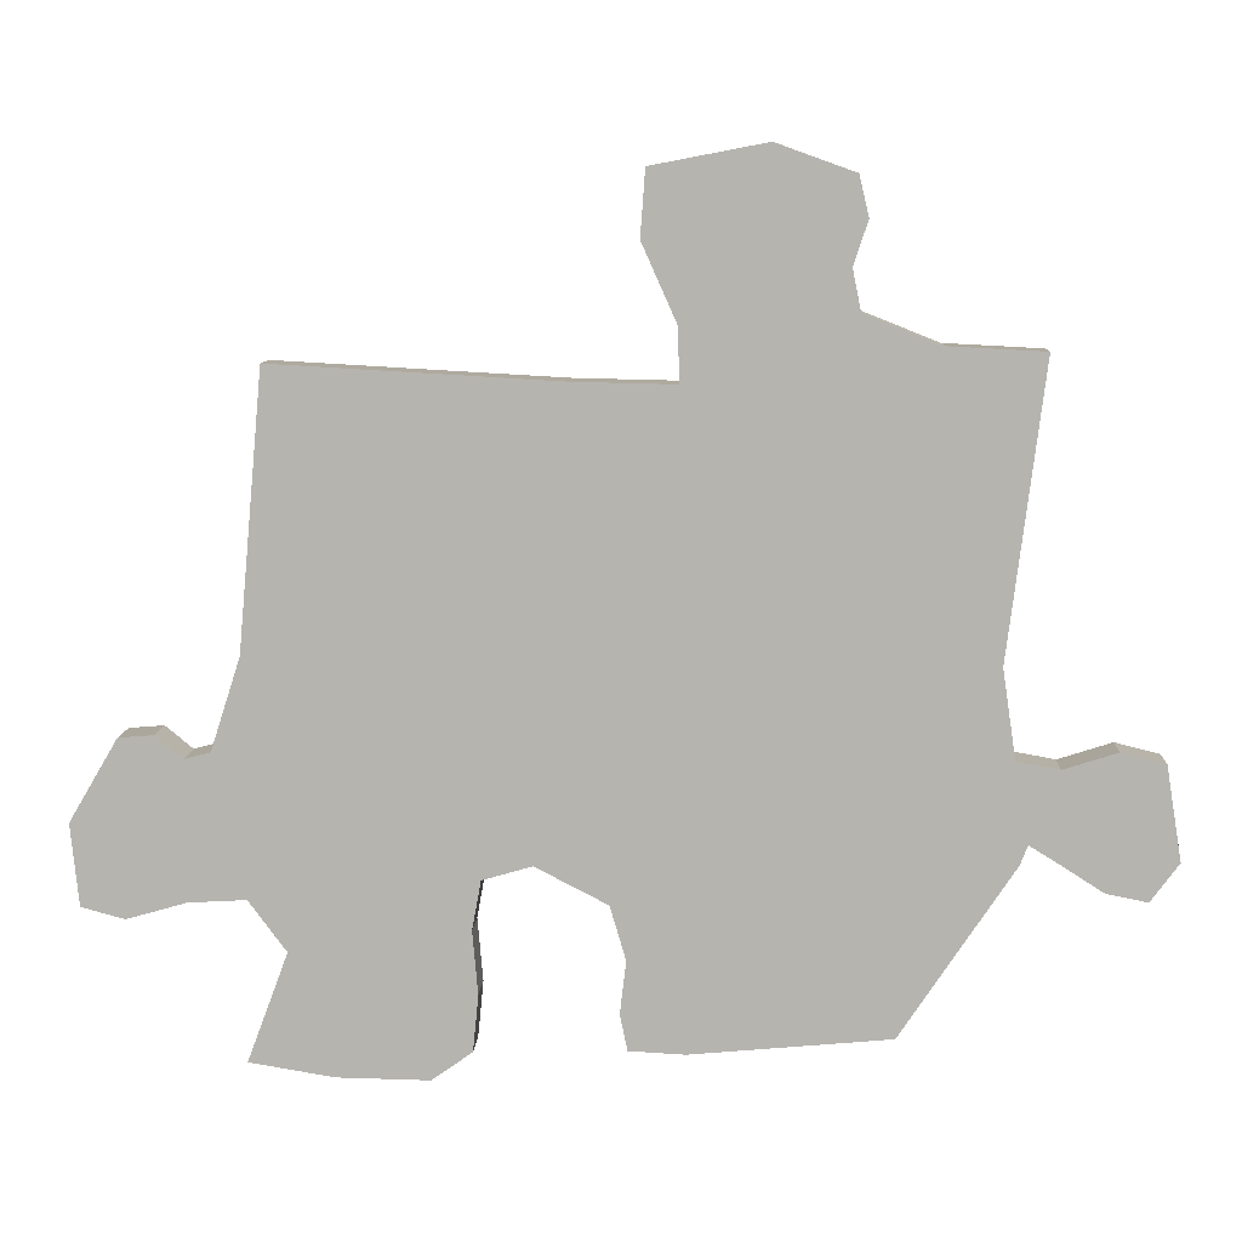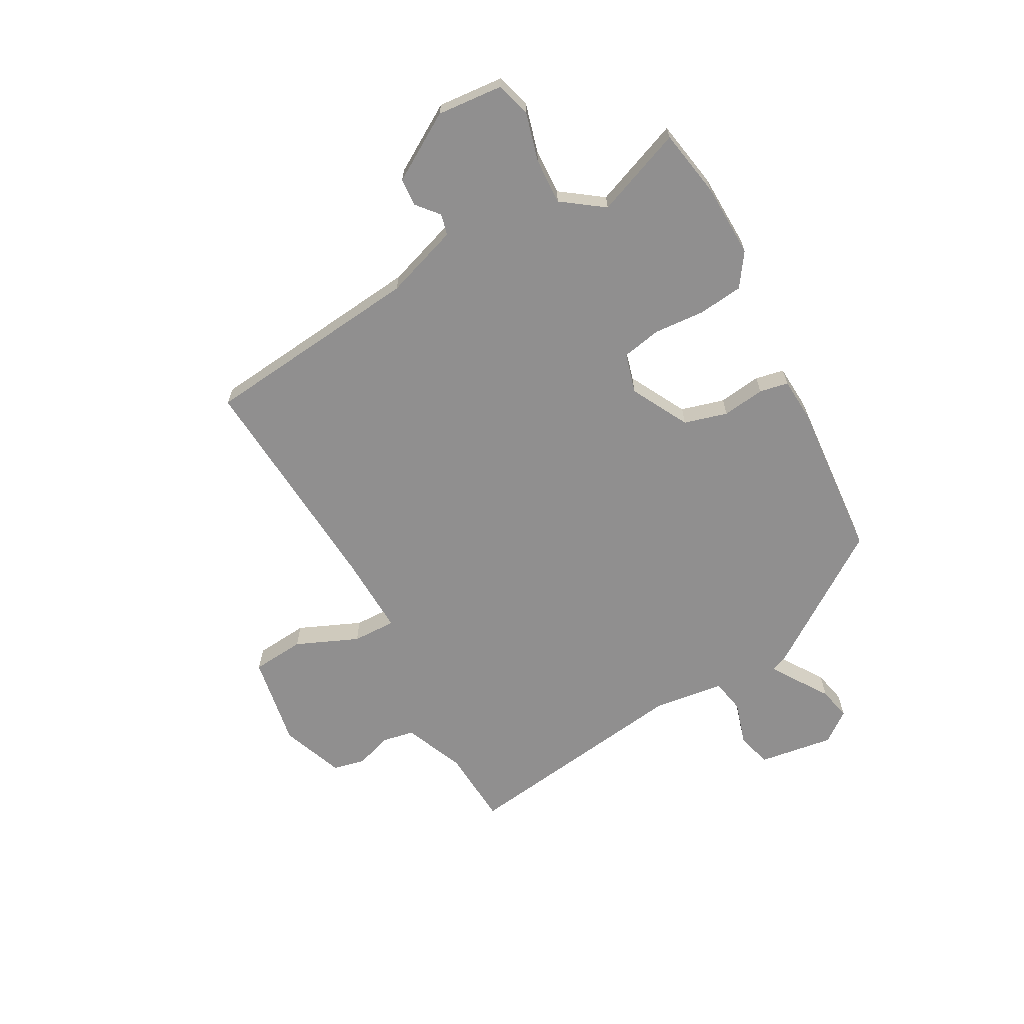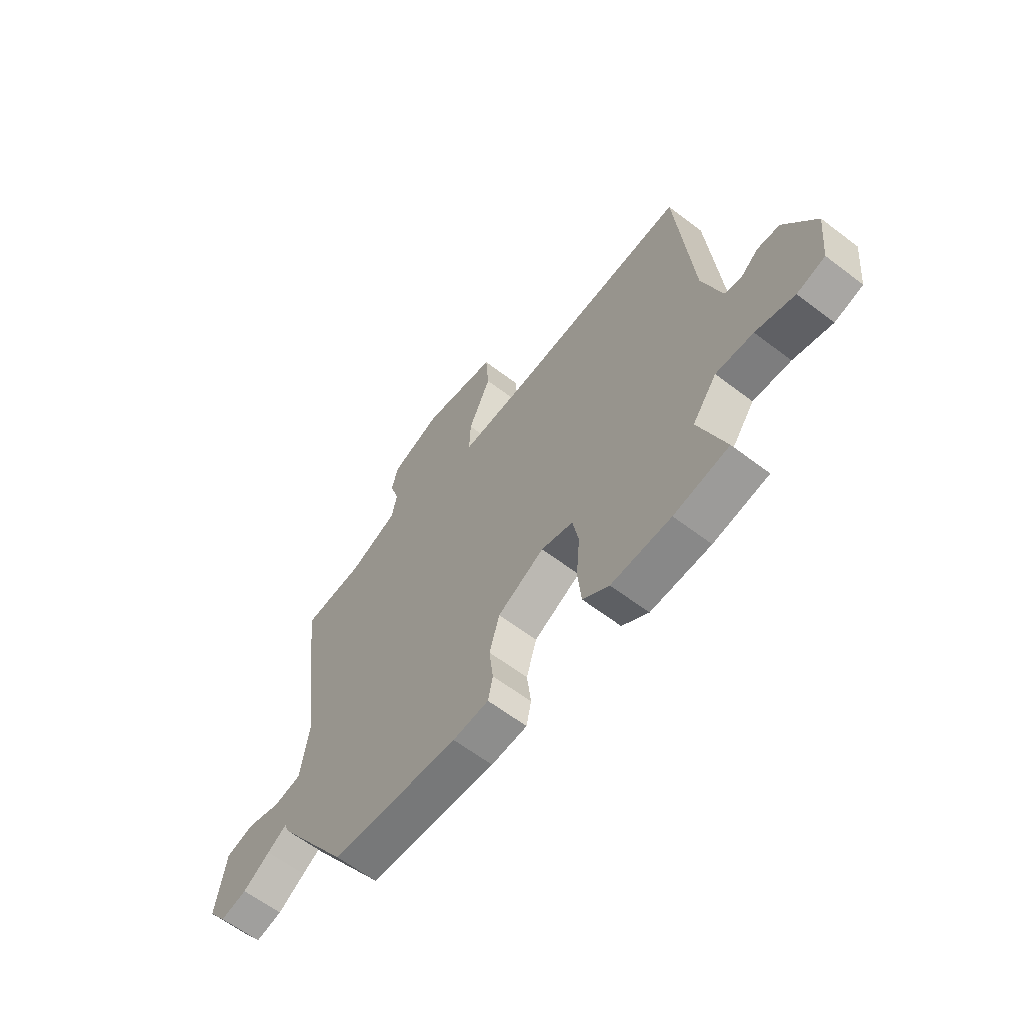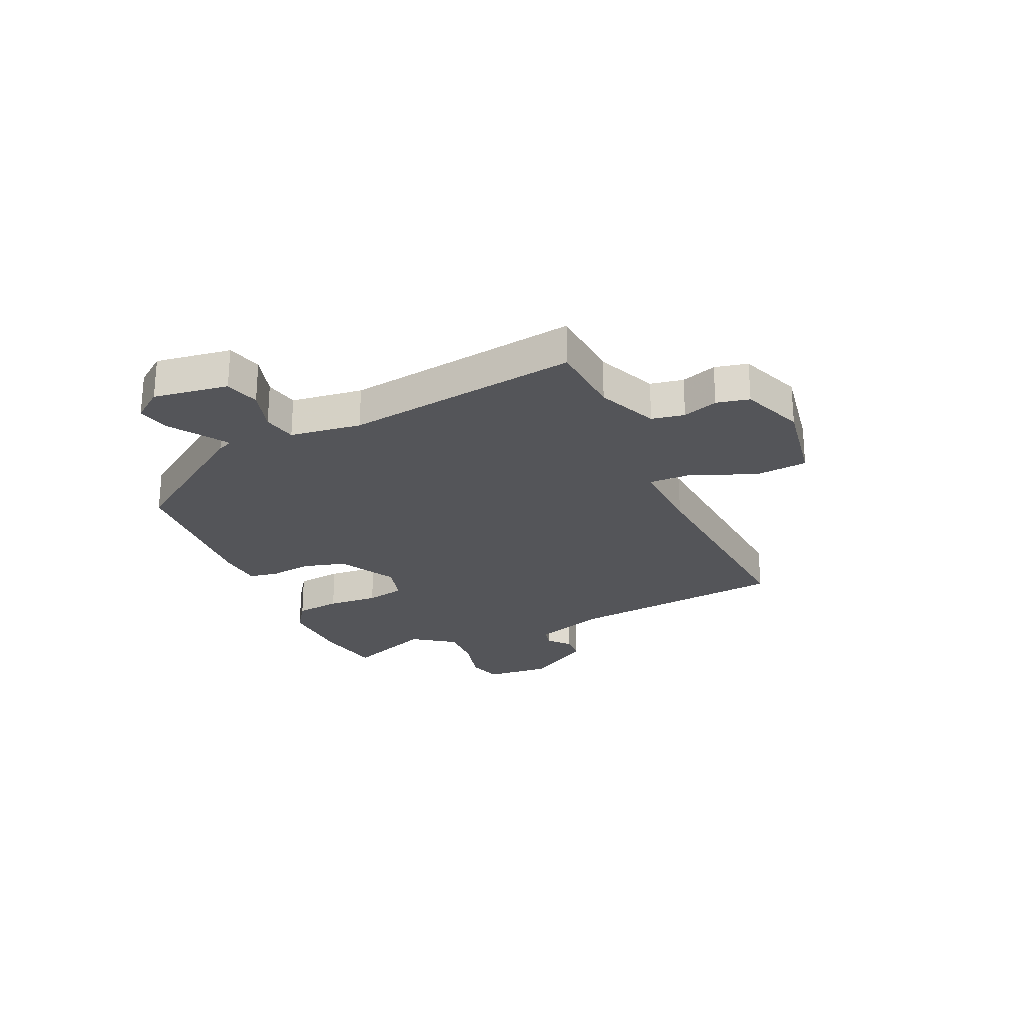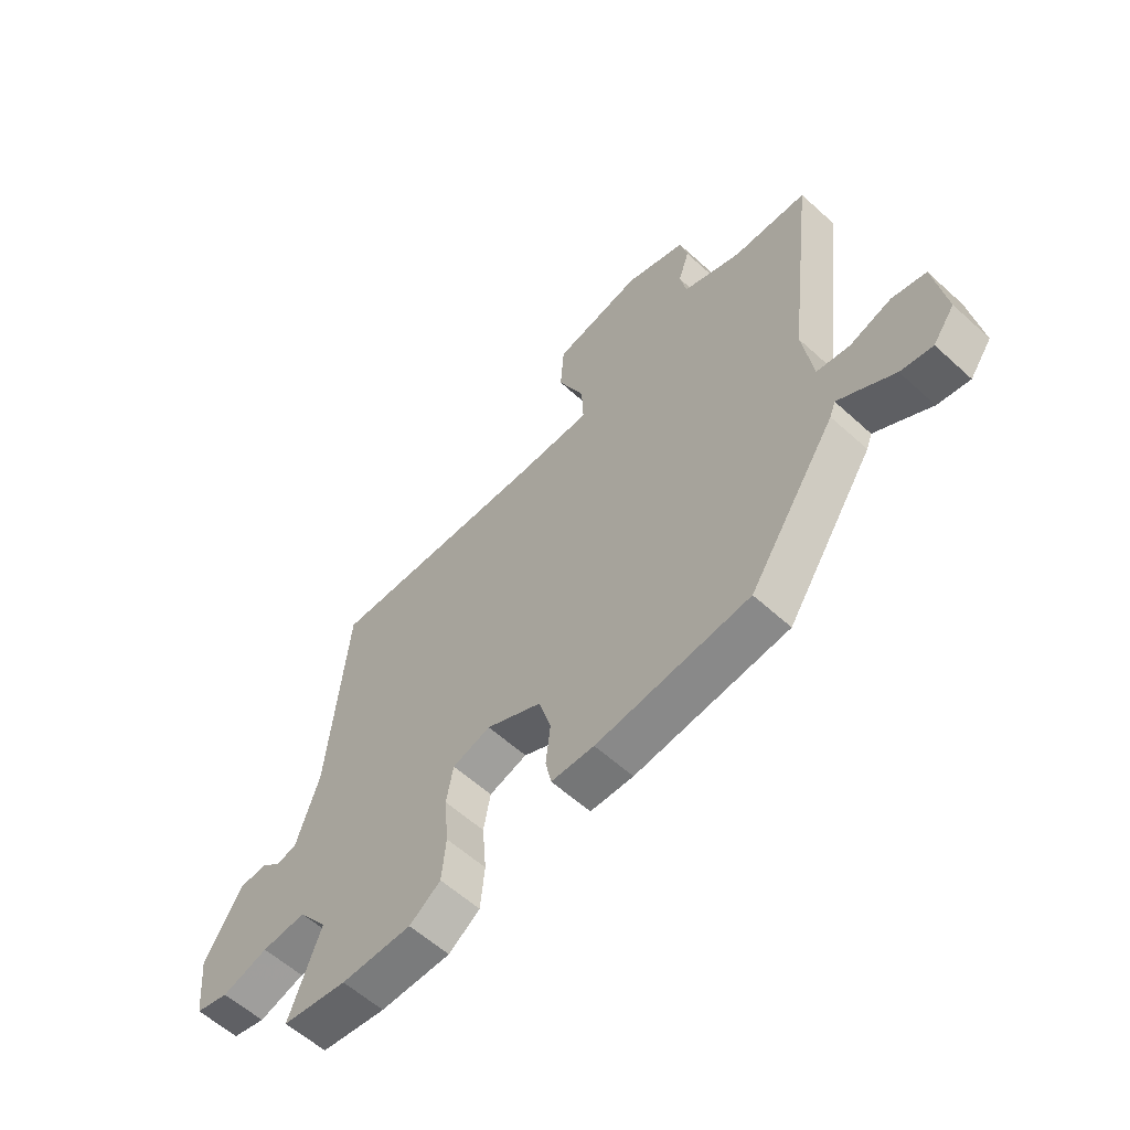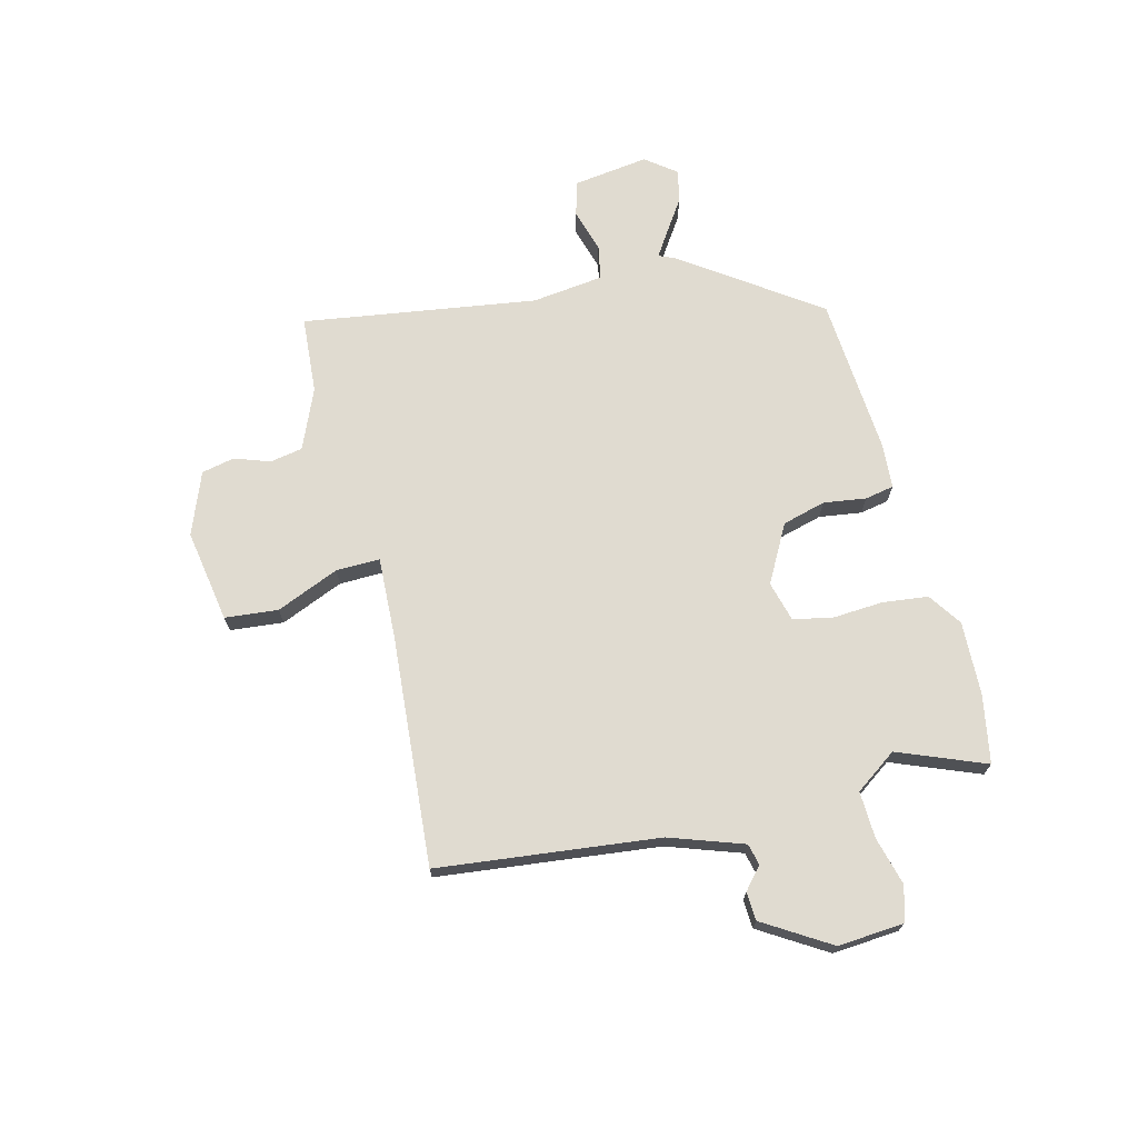
<metadata>
{"format":"obj","ext":"obj","renderer":"f3d","projection":"perspective","resolution":1024,"background":"white","views":[{"elev":9.0,"azim":-177.0,"up":"+Z"},{"elev":-65.4,"azim":119.6,"up":"+Y"},{"elev":-62.0,"azim":52.2,"up":"+Z"},{"elev":-24.6,"azim":-64.7,"up":"+Y"},{"elev":-59.0,"azim":-133.1,"up":"+Z"},{"elev":70.1,"azim":77.1,"up":"+Y"}]}
</metadata>
<code>
v 0.532 0.07 -0.495
v 0.409 0.07 -0.515
v 0.275 0.07 -0.517
v 0.216 0.07 -0.475
v 0.208 0.07 -0.393
v 0.216 0.07 -0.301
v 0.203 0.07 -0.23
v 0.131 0.07 -0.209
v 0.026 0.07 -0.263
v 0.003 0.07 -0.341
v 0.012 0.07 -0.418
v 0.001 0.07 -0.47
v -0.08 0.07 -0.474
v -0.368 0.07 -0.447
v -0.533 0.07 -0.199
v -0.544 0.07 -0.171
v -0.588 0.07 -0.198
v -0.649 0.07 -0.237
v -0.709 0.07 -0.249
v -0.75 0.07 -0.193
v -0.728 0.07 -0.057
v -0.664 0.07 -0.041
v -0.586 0.07 -0.066
v -0.524 0.07 -0.055
v -0.505 0.07 0.074
v -0.558 0.07 0.498
v -0.418 0.07 0.505
v -0.308 0.07 0.549
v -0.296 0.07 0.608
v -0.317 0.07 0.672
v -0.303 0.07 0.731
v -0.189 0.07 0.772
v -0.022 0.07 0.74
v -0.015 0.07 0.644
v -0.065 0.07 0.532
v -0.068 0.07 0.453
v 0.079 0.07 0.456
v 0.495 0.07 0.479
v 0.531 0.07 0.08
v 0.574 0.07 -0.054
v 0.612 0.07 -0.064
v 0.652 0.07 -0.031
v 0.703 0.07 -0.035
v 0.774 0.07 -0.156
v 0.762 0.07 -0.275
v 0.699 0.07 -0.292
v 0.612 0.07 -0.267
v 0.528 0.07 -0.262
v 0.473 0.07 -0.336
v 0.532 0 -0.495
v 0.409 0 -0.515
v 0.275 0 -0.517
v 0.216 0 -0.475
v 0.208 0 -0.393
v 0.216 0 -0.301
v 0.203 0 -0.23
v 0.131 0 -0.209
v 0.026 0 -0.263
v 0.003 0 -0.341
v 0.012 0 -0.418
v 0.001 0 -0.47
v -0.08 0 -0.474
v -0.368 0 -0.447
v -0.533 0 -0.199
v -0.544 0 -0.171
v -0.588 0 -0.198
v -0.649 0 -0.237
v -0.709 0 -0.249
v -0.75 0 -0.193
v -0.728 0 -0.057
v -0.664 0 -0.041
v -0.586 0 -0.066
v -0.524 0 -0.055
v -0.505 0 0.074
v -0.558 0 0.498
v -0.418 0 0.505
v -0.308 0 0.549
v -0.296 0 0.608
v -0.317 0 0.672
v -0.303 0 0.731
v -0.189 0 0.772
v -0.022 0 0.74
v -0.015 0 0.644
v -0.065 0 0.532
v -0.068 0 0.453
v 0.079 0 0.456
v 0.495 0 0.479
v 0.531 0 0.08
v 0.574 0 -0.054
v 0.612 0 -0.064
v 0.652 0 -0.031
v 0.703 0 -0.035
v 0.774 0 -0.156
v 0.762 0 -0.275
v 0.699 0 -0.292
v 0.612 0 -0.267
v 0.528 0 -0.262
v 0.473 0 -0.336
f 45 46 47
f 44 45 47
f 43 44 47
f 42 43 47
f 41 42 47
f 40 41 47 48
f 39 40 48 49
f 37 38 39 49
f 33 34 35
f 32 33 35
f 31 32 35
f 30 31 35
f 29 30 35
f 28 29 35 36
f 27 28 36
f 25 26 27 36
f 24 25 36 37
f 21 22 23
f 20 21 23
f 19 20 23
f 18 19 23
f 17 18 23
f 16 17 23 24
f 15 16 24
f 14 15 24
f 13 14 24
f 12 13 24
f 11 12 24
f 10 11 24
f 9 10 24 37
f 4 5 6
f 3 4 6
f 2 3 6
f 1 2 6
f 49 1 6
f 49 6 7
f 37 49 7
f 8 9 37
f 7 8 37
f 96 95 94
f 96 94 93
f 96 93 92
f 96 92 91
f 96 91 90
f 97 96 90 89
f 98 97 89 88
f 98 88 87 86
f 84 83 82
f 84 82 81
f 84 81 80
f 84 80 79
f 84 79 78
f 85 84 78 77
f 85 77 76
f 85 76 75 74
f 86 85 74 73
f 72 71 70
f 72 70 69
f 72 69 68
f 72 68 67
f 72 67 66
f 73 72 66 65
f 73 65 64
f 73 64 63
f 73 63 62
f 73 62 61
f 73 61 60
f 73 60 59
f 86 73 59 58
f 55 54 53
f 55 53 52
f 55 52 51
f 55 51 50
f 55 50 98
f 56 55 98
f 56 98 86
f 86 58 57
f 86 57 56
f 1 50 51 2
f 2 51 52 3
f 3 52 53 4
f 4 53 54 5
f 5 54 55 6
f 6 55 56 7
f 7 56 57 8
f 8 57 58 9
f 9 58 59 10
f 10 59 60 11
f 11 60 61 12
f 12 61 62 13
f 13 62 63 14
f 14 63 64 15
f 15 64 65 16
f 16 65 66 17
f 17 66 67 18
f 18 67 68 19
f 19 68 69 20
f 20 69 70 21
f 21 70 71 22
f 22 71 72 23
f 23 72 73 24
f 24 73 74 25
f 25 74 75 26
f 26 75 76 27
f 27 76 77 28
f 28 77 78 29
f 29 78 79 30
f 30 79 80 31
f 31 80 81 32
f 32 81 82 33
f 33 82 83 34
f 34 83 84 35
f 35 84 85 36
f 36 85 86 37
f 37 86 87 38
f 38 87 88 39
f 39 88 89 40
f 40 89 90 41
f 41 90 91 42
f 42 91 92 43
f 43 92 93 44
f 44 93 94 45
f 45 94 95 46
f 46 95 96 47
f 47 96 97 48
f 48 97 98 49
f 49 98 50 1

</code>
